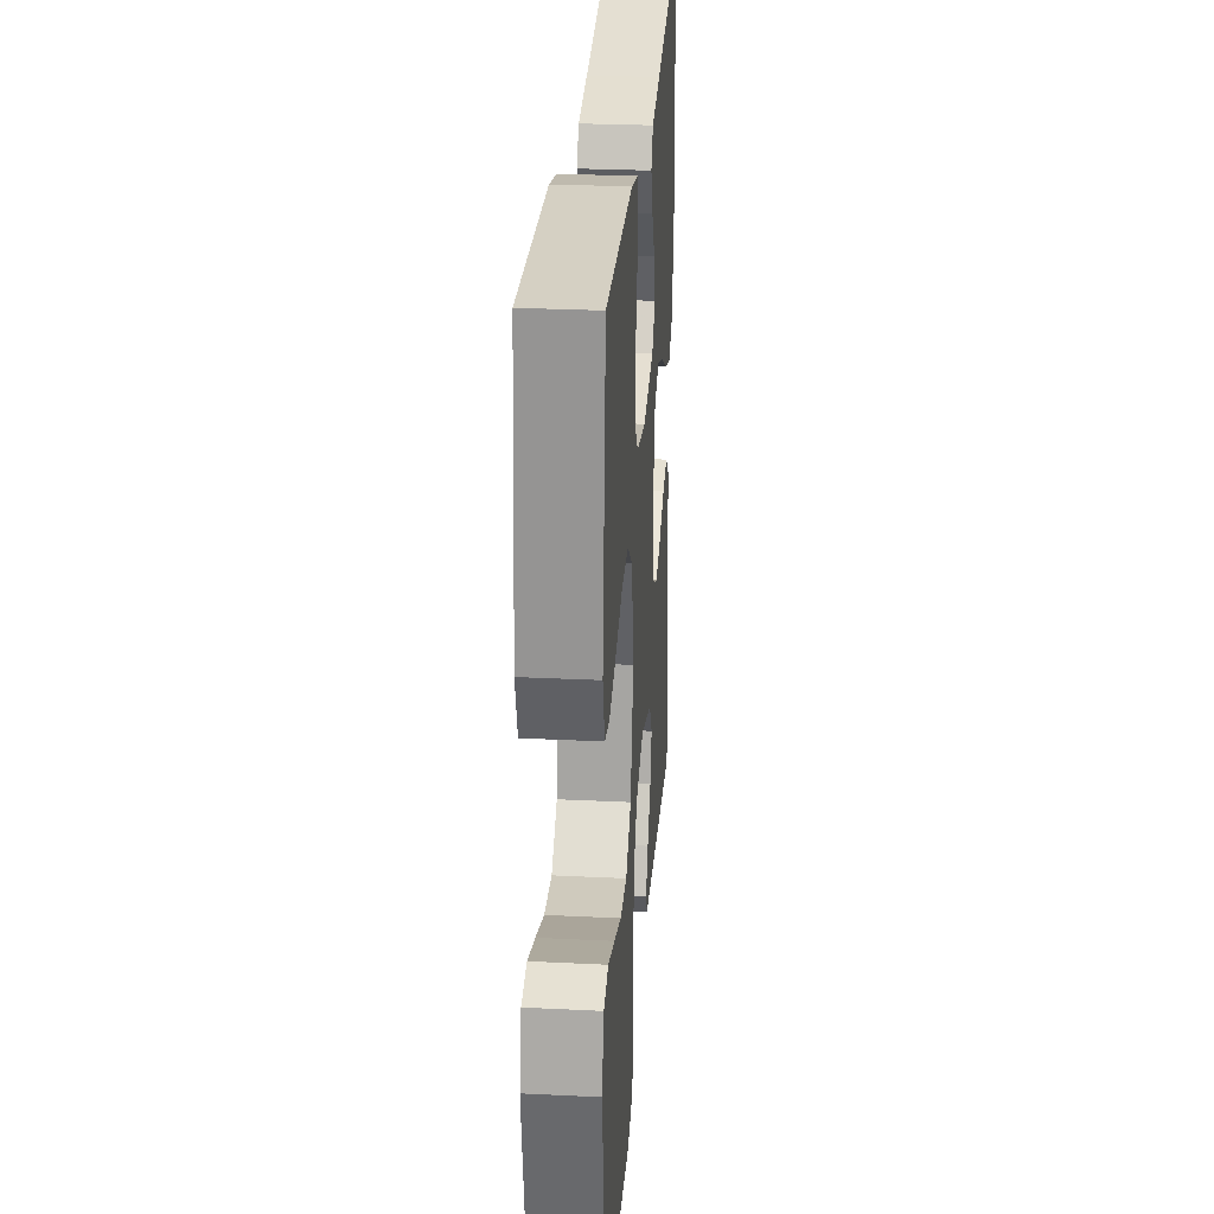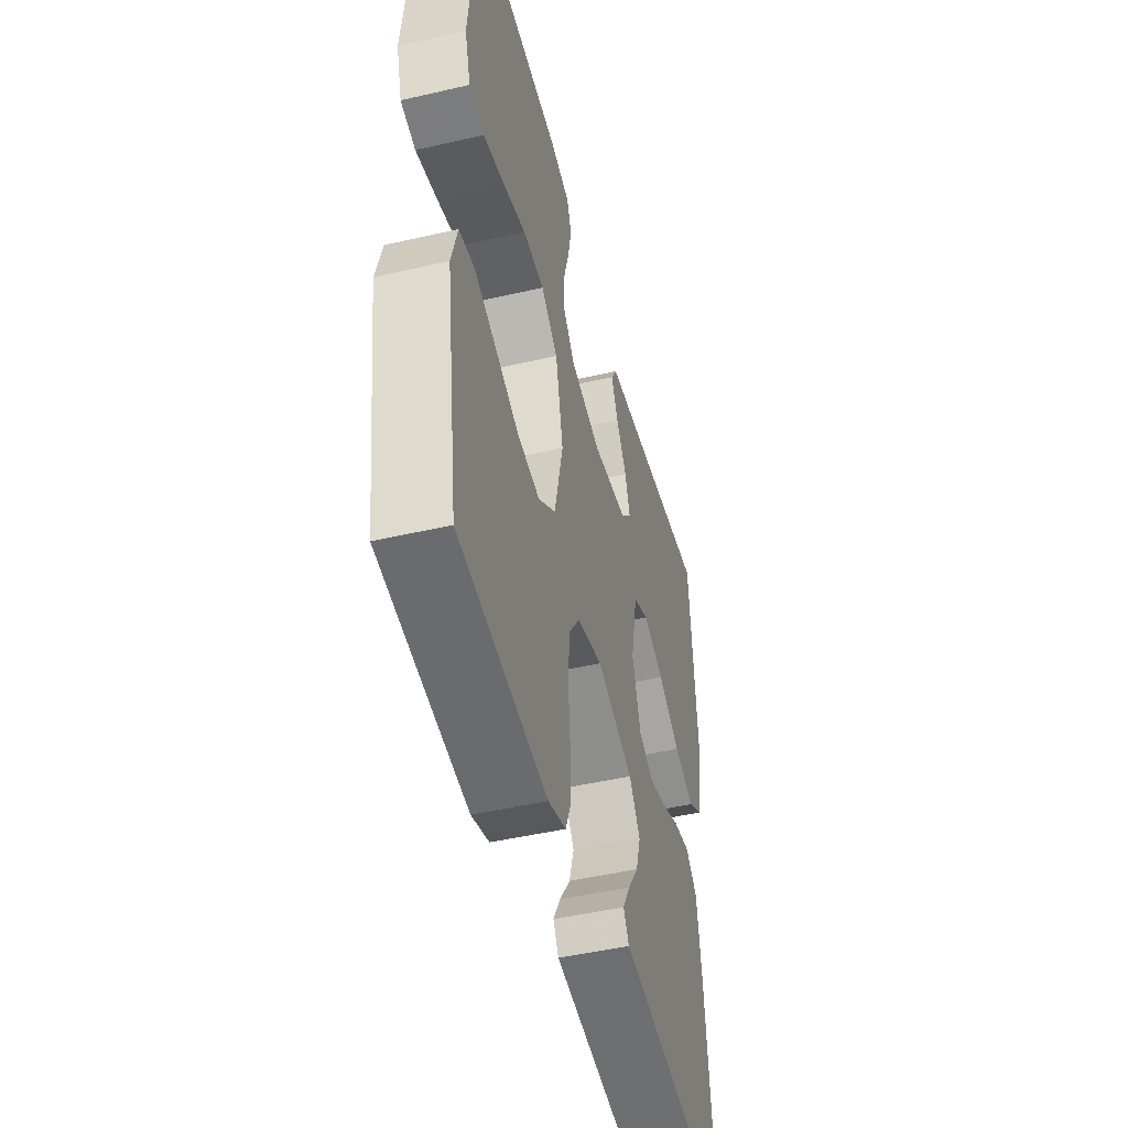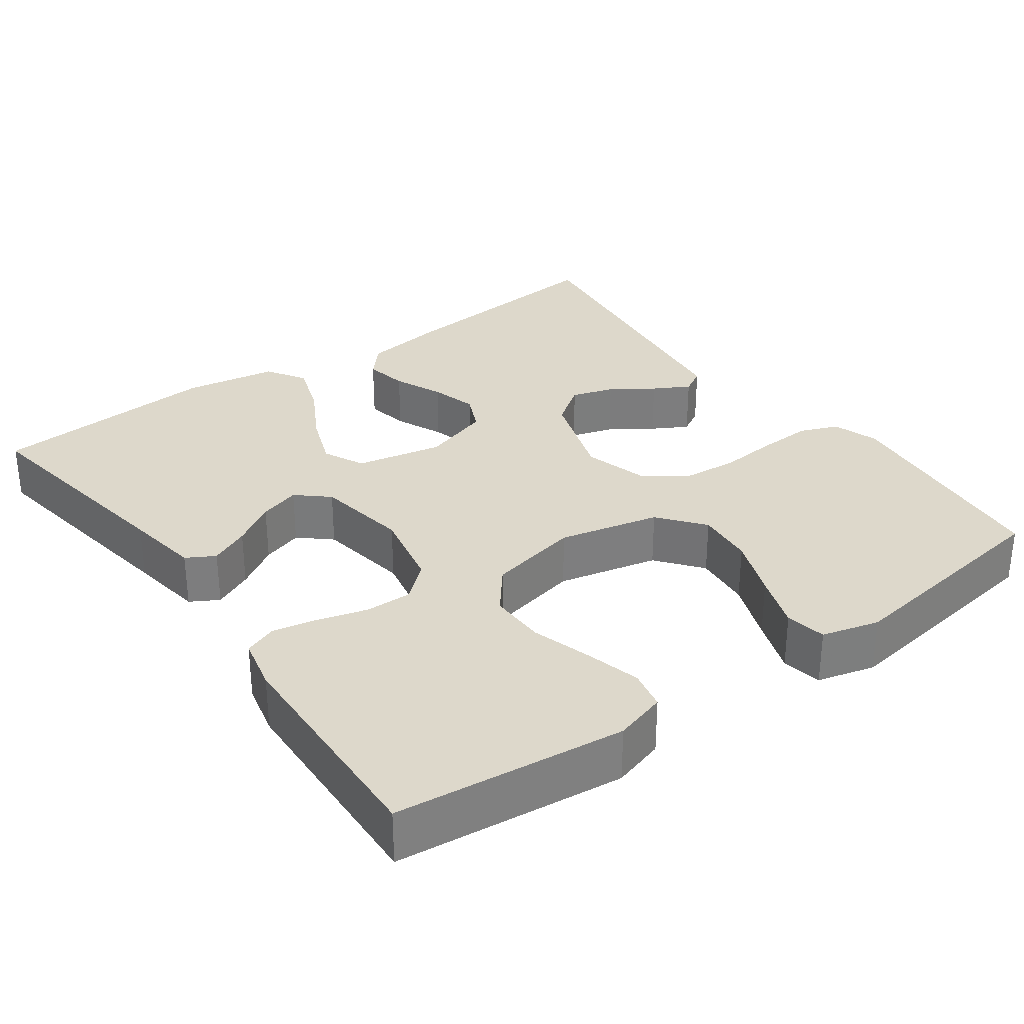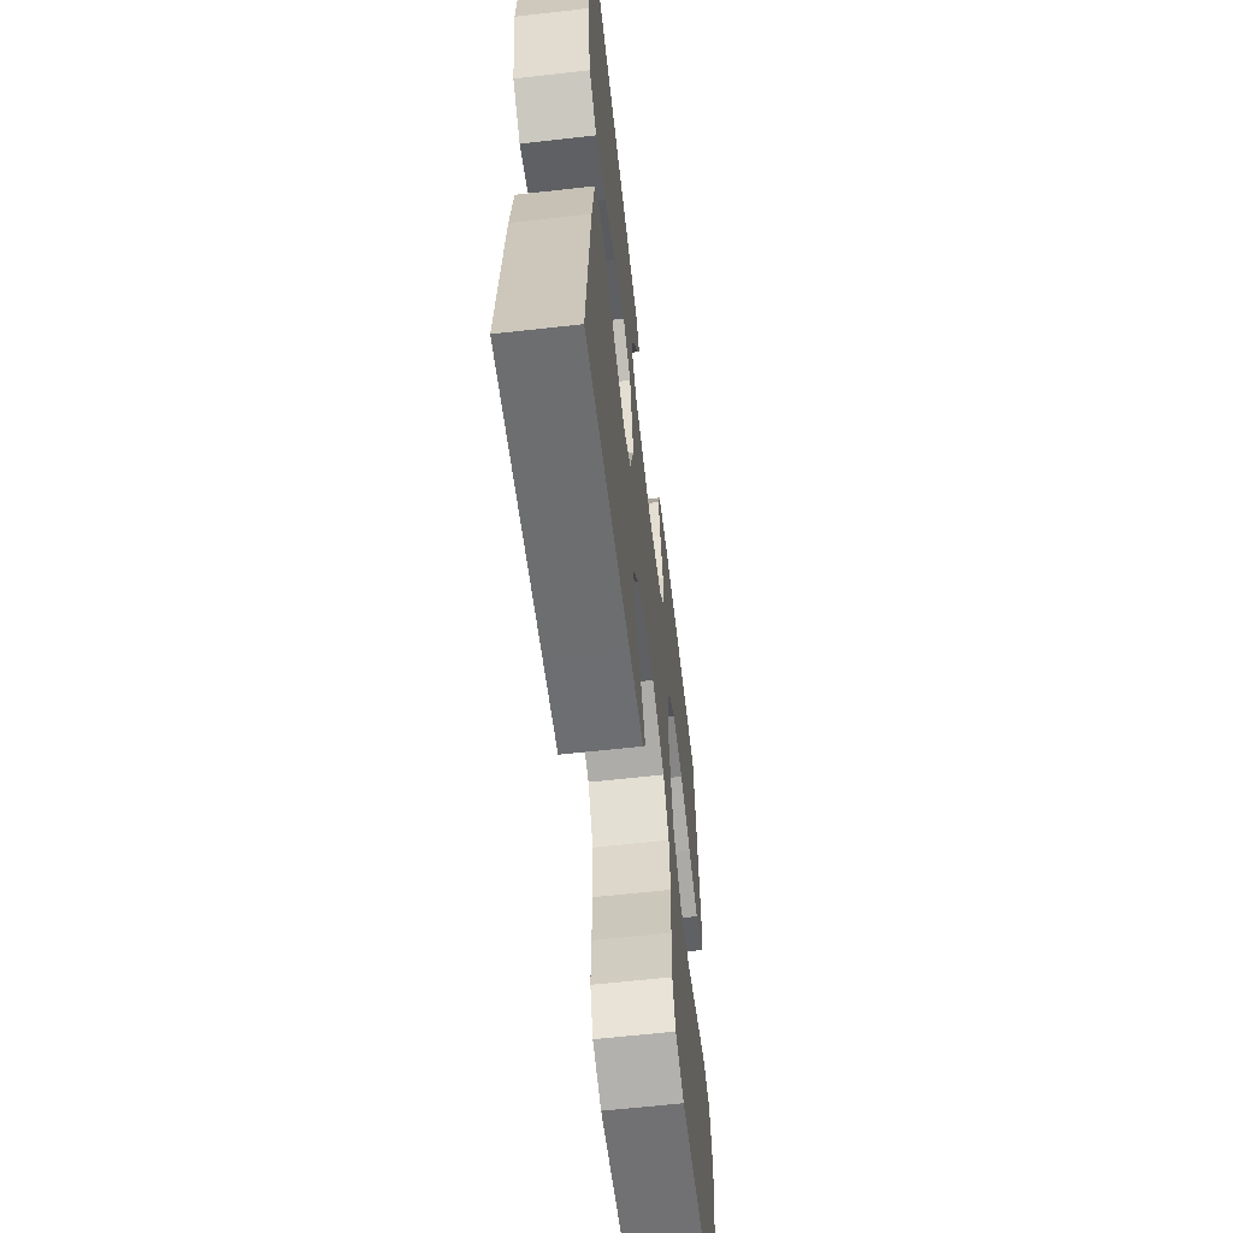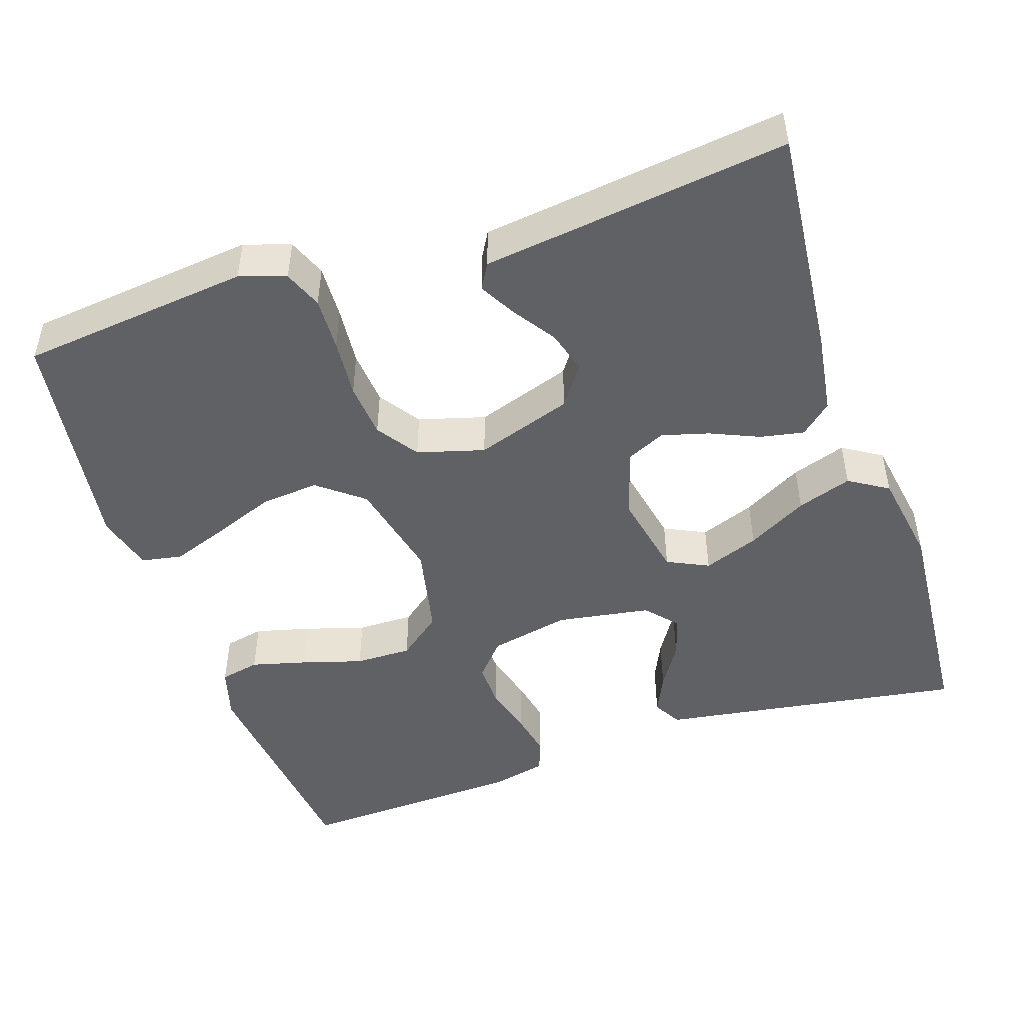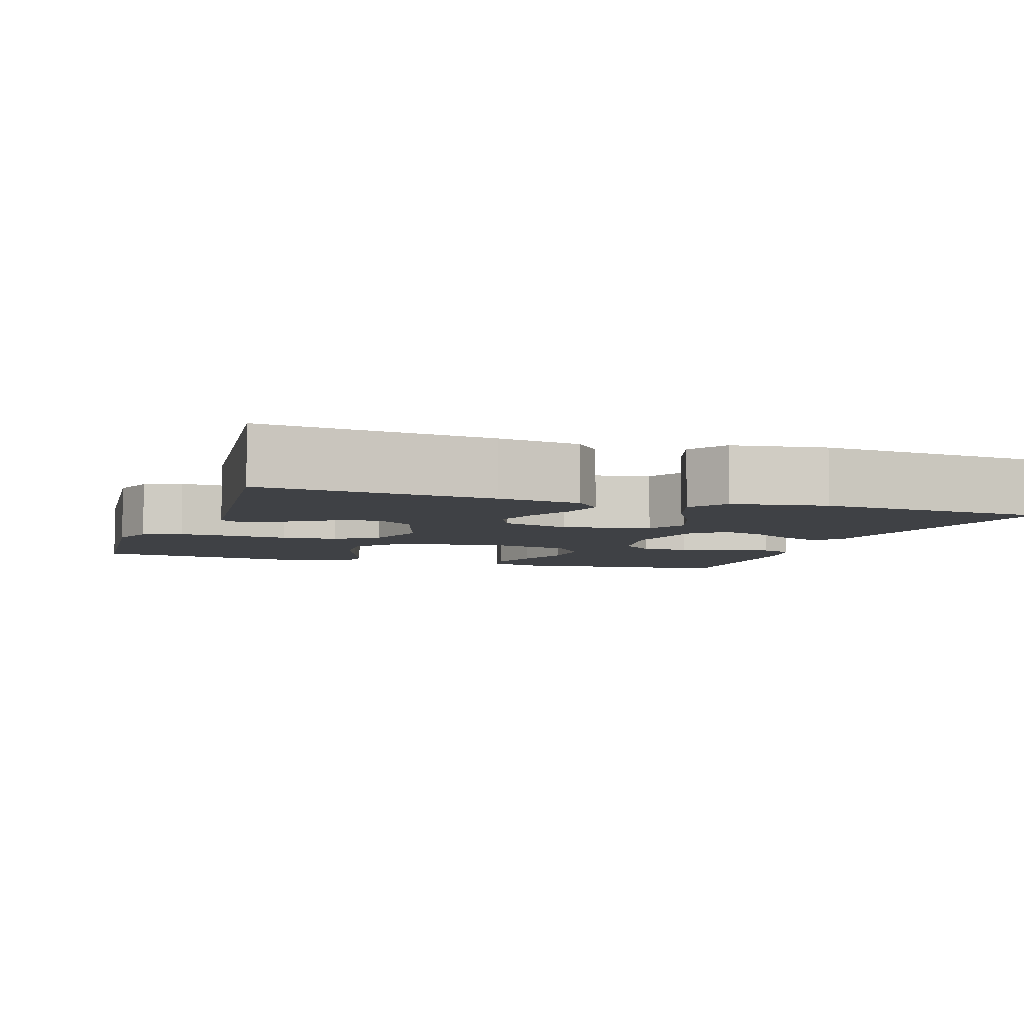
<metadata>
{"format":"obj","ext":"obj","renderer":"f3d","projection":"perspective","resolution":1024,"background":"white","views":[{"elev":28.3,"azim":94.2,"up":"+Z"},{"elev":-47.7,"azim":104.5,"up":"+Z"},{"elev":31.3,"azim":54.2,"up":"+Y"},{"elev":-61.3,"azim":-83.4,"up":"+Z"},{"elev":-48.0,"azim":-161.4,"up":"+Y"},{"elev":-5.6,"azim":-109.1,"up":"+Y"}]}
</metadata>
<code>
v -0.5 0.07 -0.5
v -0.471 0.07 -0.2
v -0.455 0.07 -0.092
v -0.415 0.07 -0.057
v -0.358 0.07 -0.068
v -0.294 0.07 -0.096
v -0.233 0.07 -0.113
v -0.183 0.07 -0.09
v -0.154 0.07 0
v -0.177 0.07 0.114
v -0.231 0.07 0.14
v -0.303 0.07 0.113
v -0.381 0.07 0.07
v -0.452 0.07 0.046
v -0.503 0.07 0.078
v -0.523 0.07 0.2
v -0.5 0.07 0.5
v -0.2 0.07 0.453
v -0.102 0.07 0.438
v -0.081 0.07 0.401
v -0.105 0.07 0.349
v -0.141 0.07 0.292
v -0.158 0.07 0.238
v -0.122 0.07 0.197
v 0 0.07 0.177
v 0.105 0.07 0.199
v 0.145 0.07 0.245
v 0.144 0.07 0.306
v 0.126 0.07 0.37
v 0.114 0.07 0.429
v 0.13 0.07 0.472
v 0.2 0.07 0.488
v 0.5 0.07 0.5
v 0.532 0.07 0.2
v 0.512 0.07 0.132
v 0.46 0.07 0.121
v 0.388 0.07 0.14
v 0.309 0.07 0.164
v 0.235 0.07 0.165
v 0.178 0.07 0.12
v 0.152 0.07 0
v 0.182 0.07 -0.132
v 0.241 0.07 -0.179
v 0.317 0.07 -0.172
v 0.398 0.07 -0.141
v 0.471 0.07 -0.115
v 0.524 0.07 -0.125
v 0.544 0.07 -0.2
v 0.5 0.07 -0.5
v 0.2 0.07 -0.532
v 0.14 0.07 -0.512
v 0.12 0.07 -0.462
v 0.123 0.07 -0.392
v 0.13 0.07 -0.315
v 0.124 0.07 -0.243
v 0.087 0.07 -0.189
v 0 0.07 -0.164
v -0.126 0.07 -0.206
v -0.164 0.07 -0.259
v -0.147 0.07 -0.315
v -0.11 0.07 -0.37
v -0.084 0.07 -0.417
v -0.103 0.07 -0.45
v -0.2 0.07 -0.462
v -0.5 0 -0.5
v -0.471 0 -0.2
v -0.455 0 -0.092
v -0.415 0 -0.057
v -0.358 0 -0.068
v -0.294 0 -0.096
v -0.233 0 -0.113
v -0.183 0 -0.09
v -0.154 0 0
v -0.177 0 0.114
v -0.231 0 0.14
v -0.303 0 0.113
v -0.381 0 0.07
v -0.452 0 0.046
v -0.503 0 0.078
v -0.523 0 0.2
v -0.5 0 0.5
v -0.2 0 0.453
v -0.102 0 0.438
v -0.081 0 0.401
v -0.105 0 0.349
v -0.141 0 0.292
v -0.158 0 0.238
v -0.122 0 0.197
v 0 0 0.177
v 0.105 0 0.199
v 0.145 0 0.245
v 0.144 0 0.306
v 0.126 0 0.37
v 0.114 0 0.429
v 0.13 0 0.472
v 0.2 0 0.488
v 0.5 0 0.5
v 0.532 0 0.2
v 0.512 0 0.132
v 0.46 0 0.121
v 0.388 0 0.14
v 0.309 0 0.164
v 0.235 0 0.165
v 0.178 0 0.12
v 0.152 0 0
v 0.182 0 -0.132
v 0.241 0 -0.179
v 0.317 0 -0.172
v 0.398 0 -0.141
v 0.471 0 -0.115
v 0.524 0 -0.125
v 0.544 0 -0.2
v 0.5 0 -0.5
v 0.2 0 -0.532
v 0.14 0 -0.512
v 0.12 0 -0.462
v 0.123 0 -0.392
v 0.13 0 -0.315
v 0.124 0 -0.243
v 0.087 0 -0.189
v 0 0 -0.164
v -0.126 0 -0.206
v -0.164 0 -0.259
v -0.147 0 -0.315
v -0.11 0 -0.37
v -0.084 0 -0.417
v -0.103 0 -0.45
v -0.2 0 -0.462
f 61 62 63 64
f 60 61 64 1
f 59 60 1 2
f 58 59 2 3
f 57 58 3
f 51 52 53 54
f 49 50 51 54
f 49 54 55
f 48 49 55 56
f 44 45 46 47
f 44 47 48
f 43 44 48
f 35 36 37 38
f 33 34 35 38
f 33 38 39
f 32 33 39 40
f 28 29 30 31
f 28 31 32 40
f 19 20 21 22
f 18 19 22 23
f 17 18 23
f 16 17 23 24
f 12 13 14 15
f 11 12 15 16
f 3 4 5 6
f 3 6 7
f 57 3 7
f 43 48 56 57
f 42 43 57 7
f 41 42 7 8
f 27 28 40 41
f 26 27 41
f 25 26 41 8
f 11 16 24 25
f 10 11 25
f 9 10 25
f 8 9 25
f 128 127 126 125
f 65 128 125 124
f 66 65 124 123
f 67 66 123 122
f 67 122 121
f 118 117 116 115
f 118 115 114 113
f 119 118 113
f 120 119 113 112
f 111 110 109 108
f 112 111 108
f 112 108 107
f 102 101 100 99
f 102 99 98 97
f 103 102 97
f 104 103 97 96
f 95 94 93 92
f 104 96 95 92
f 86 85 84 83
f 87 86 83 82
f 87 82 81
f 88 87 81 80
f 79 78 77 76
f 80 79 76 75
f 70 69 68 67
f 71 70 67
f 71 67 121
f 121 120 112 107
f 71 121 107 106
f 72 71 106 105
f 105 104 92 91
f 105 91 90
f 72 105 90 89
f 89 88 80 75
f 89 75 74
f 89 74 73
f 89 73 72
f 1 65 66 2
f 2 66 67 3
f 3 67 68 4
f 4 68 69 5
f 5 69 70 6
f 6 70 71 7
f 7 71 72 8
f 8 72 73 9
f 9 73 74 10
f 10 74 75 11
f 11 75 76 12
f 12 76 77 13
f 13 77 78 14
f 14 78 79 15
f 15 79 80 16
f 16 80 81 17
f 17 81 82 18
f 18 82 83 19
f 19 83 84 20
f 20 84 85 21
f 21 85 86 22
f 22 86 87 23
f 23 87 88 24
f 24 88 89 25
f 25 89 90 26
f 26 90 91 27
f 27 91 92 28
f 28 92 93 29
f 29 93 94 30
f 30 94 95 31
f 31 95 96 32
f 32 96 97 33
f 33 97 98 34
f 34 98 99 35
f 35 99 100 36
f 36 100 101 37
f 37 101 102 38
f 38 102 103 39
f 39 103 104 40
f 40 104 105 41
f 41 105 106 42
f 42 106 107 43
f 43 107 108 44
f 44 108 109 45
f 45 109 110 46
f 46 110 111 47
f 47 111 112 48
f 48 112 113 49
f 49 113 114 50
f 50 114 115 51
f 51 115 116 52
f 52 116 117 53
f 53 117 118 54
f 54 118 119 55
f 55 119 120 56
f 56 120 121 57
f 57 121 122 58
f 58 122 123 59
f 59 123 124 60
f 60 124 125 61
f 61 125 126 62
f 62 126 127 63
f 63 127 128 64
f 64 128 65 1

</code>
